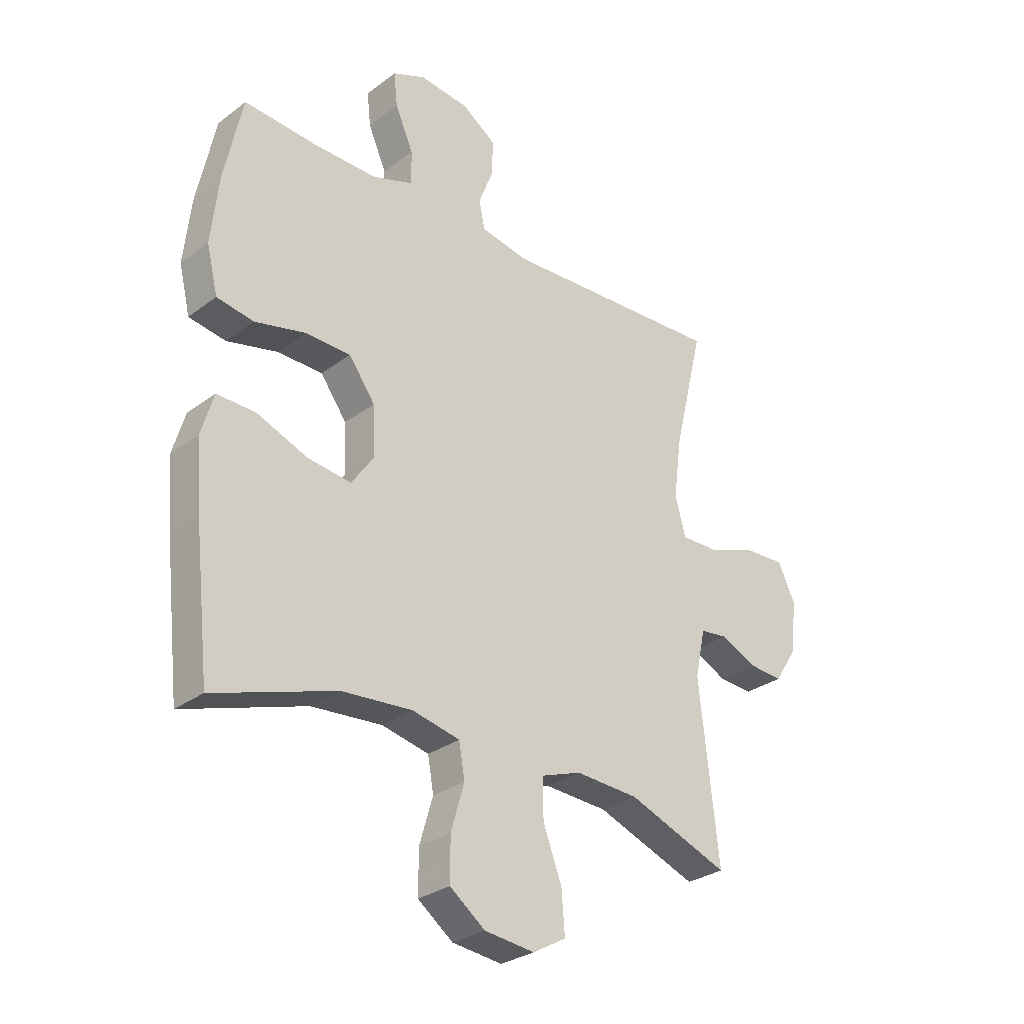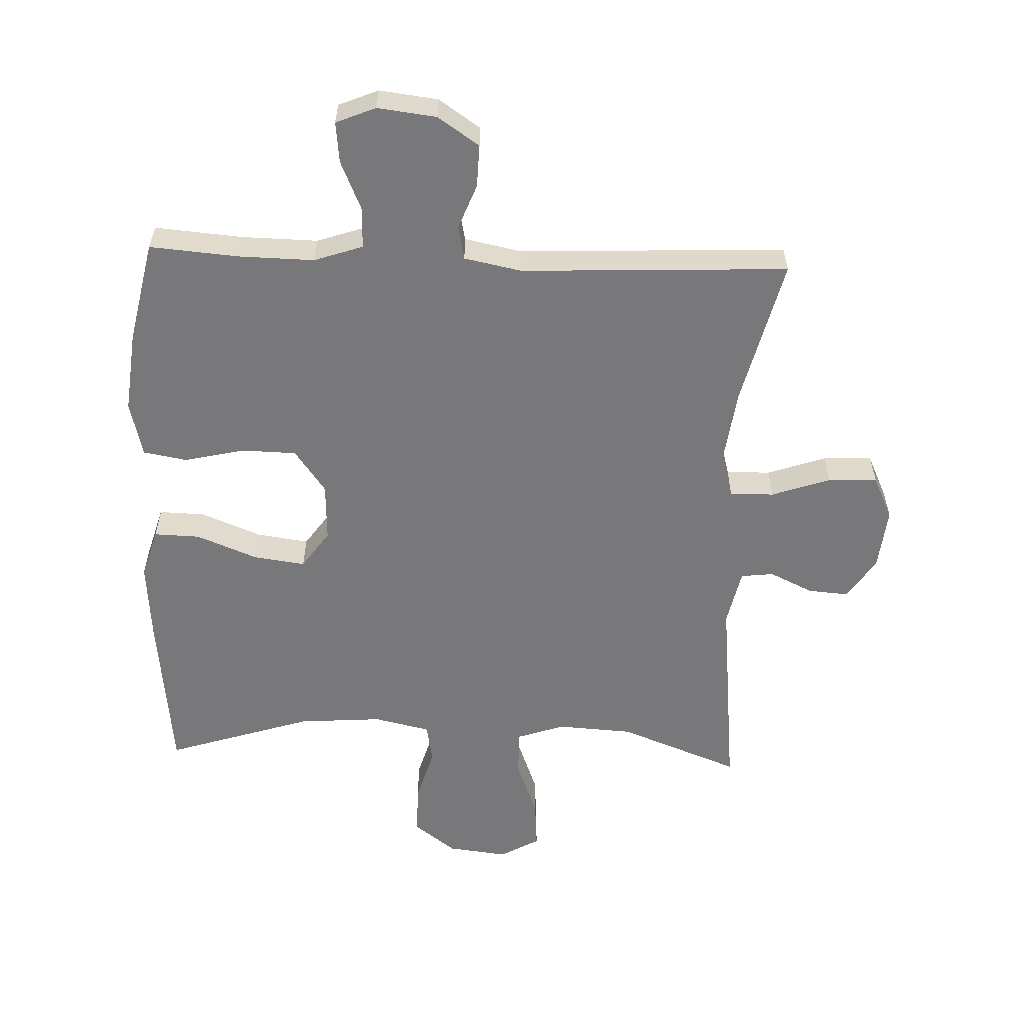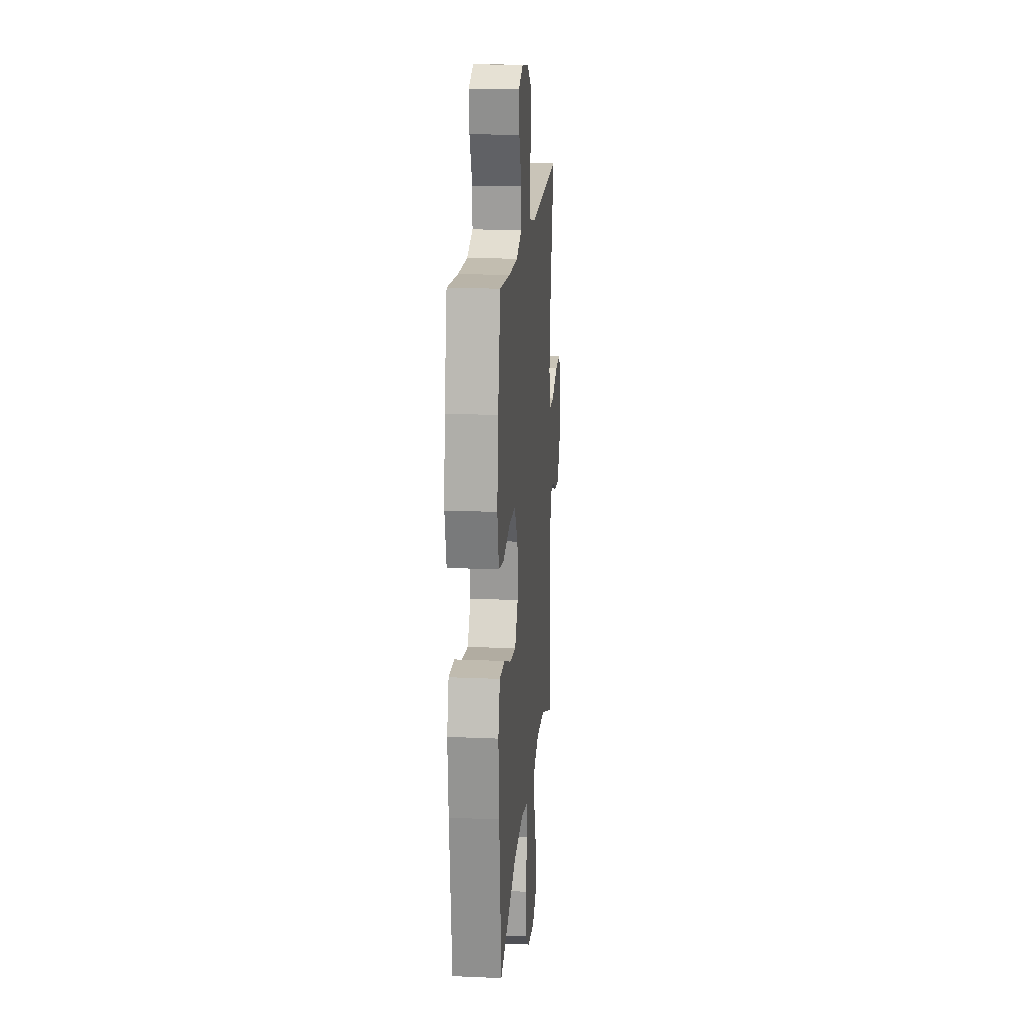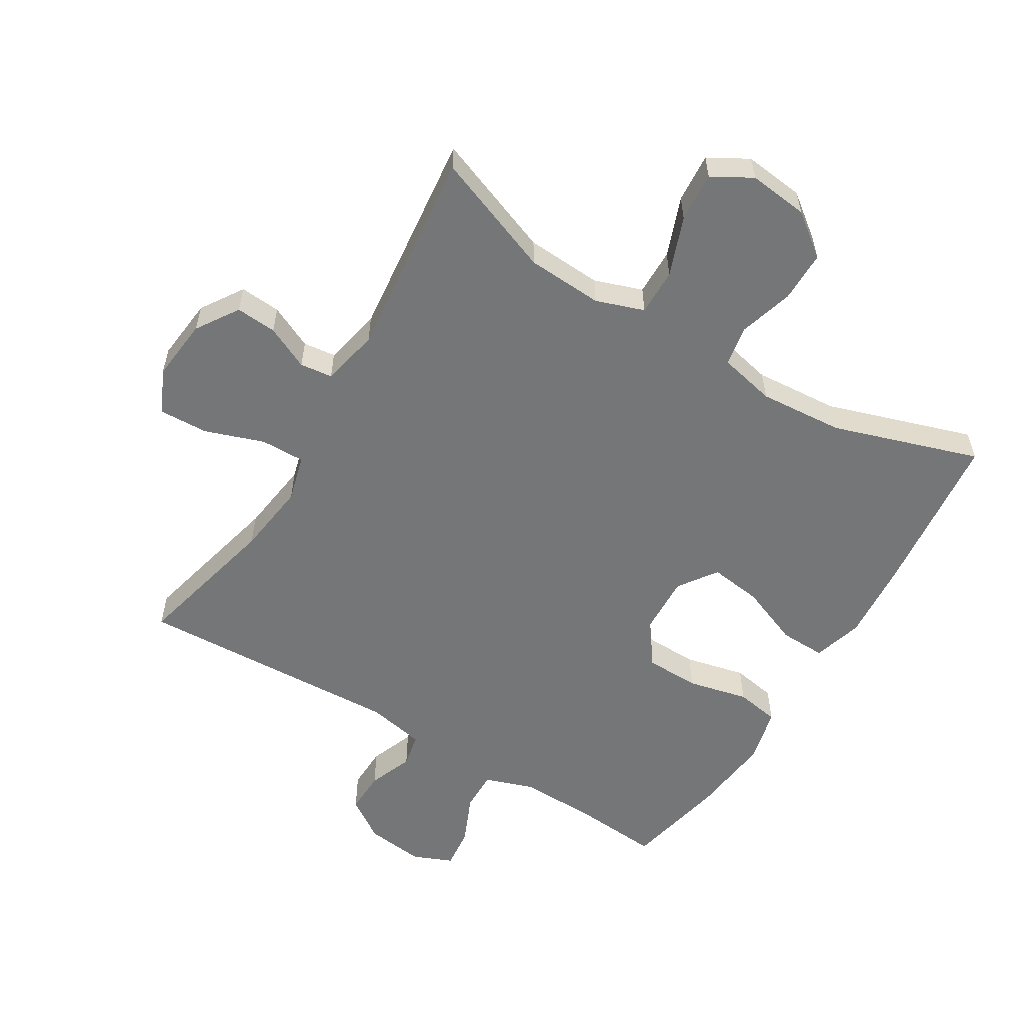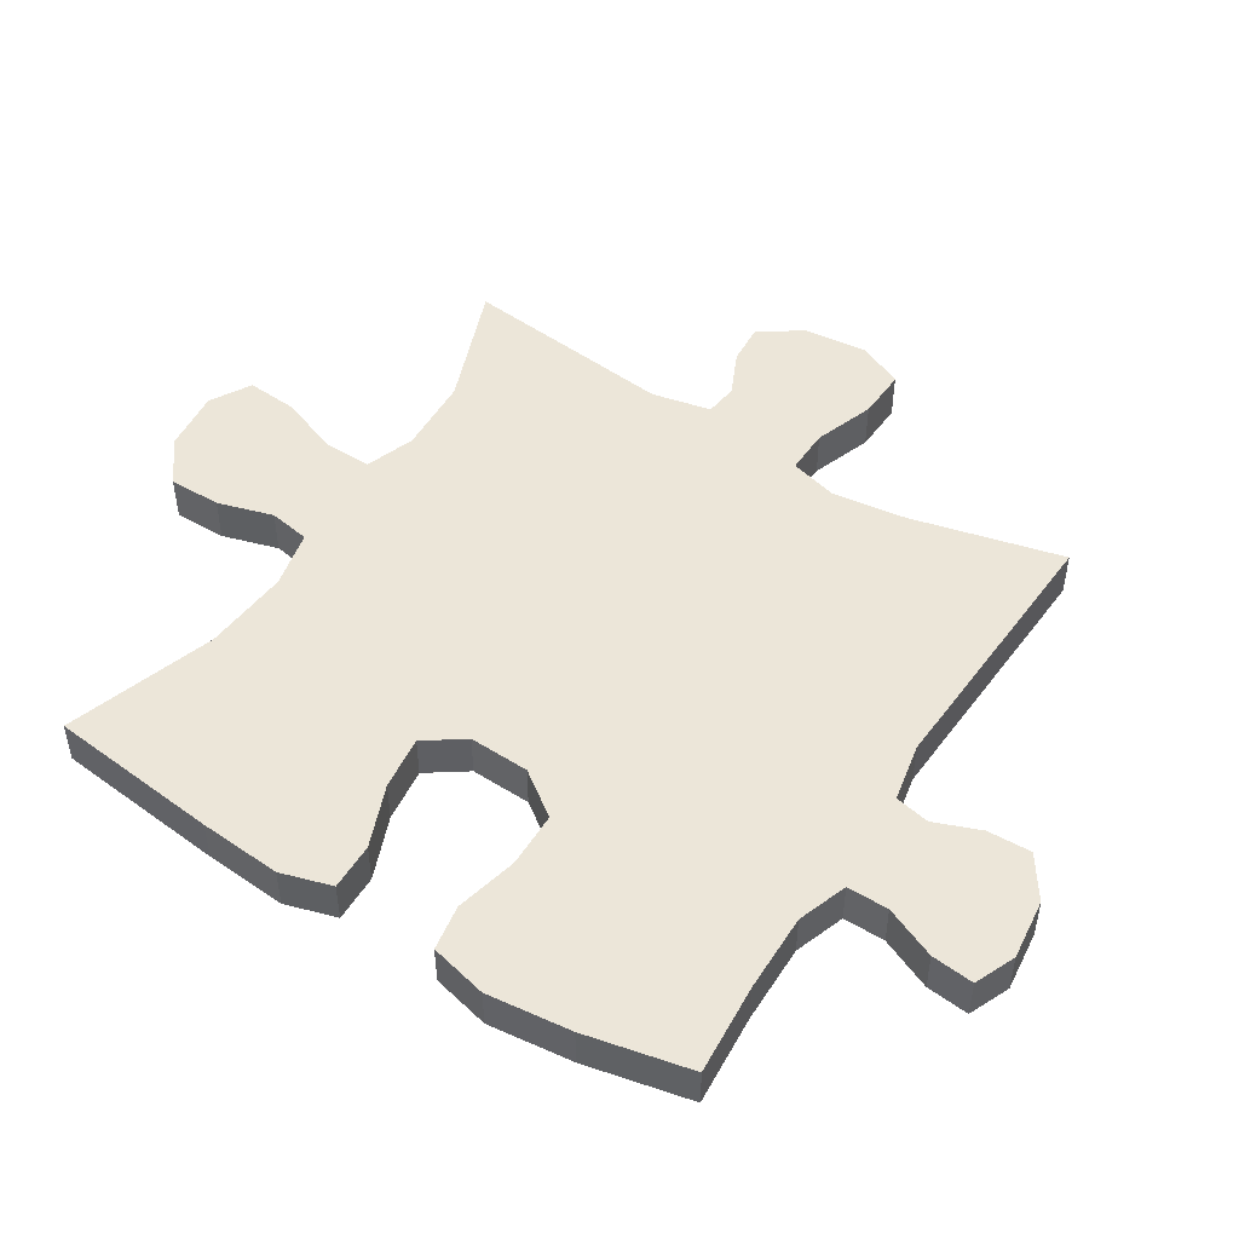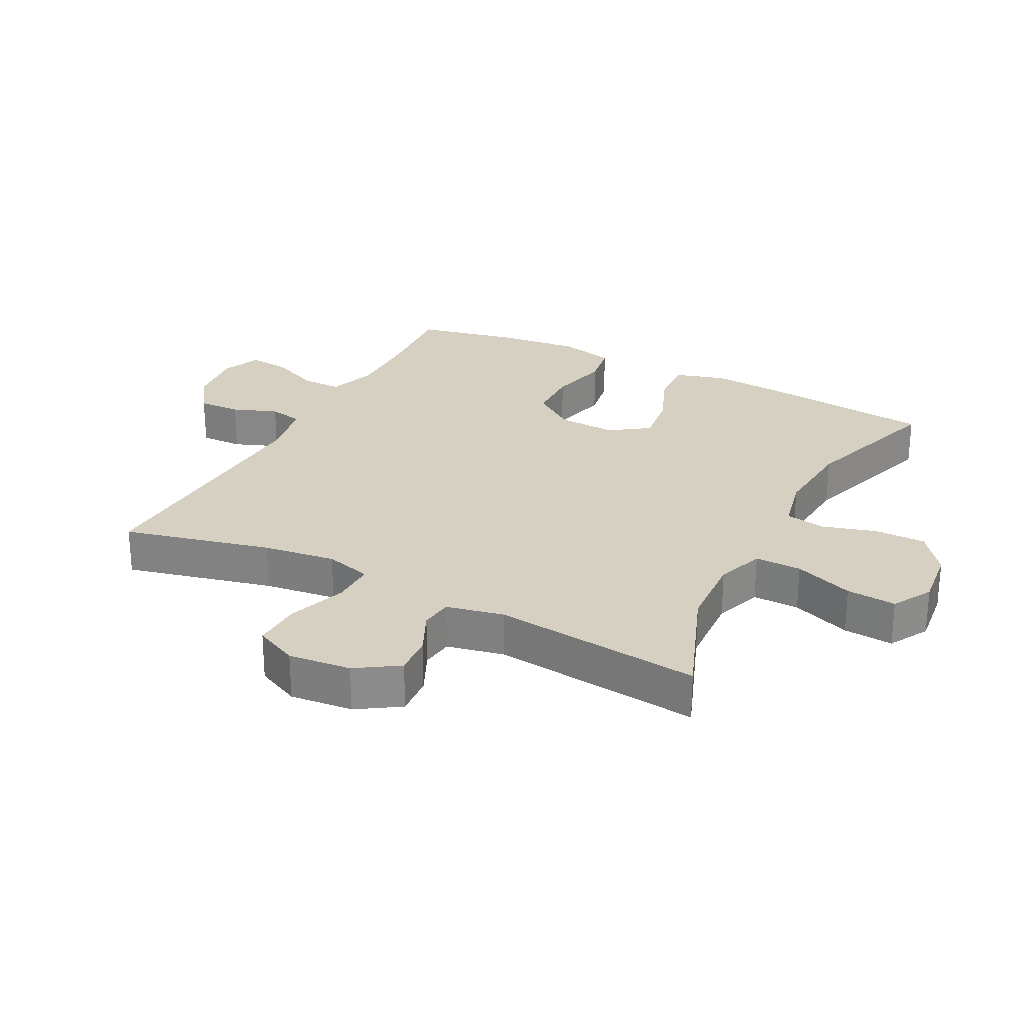
<metadata>
{"format":"obj","ext":"obj","renderer":"f3d","projection":"perspective","resolution":1024,"background":"white","views":[{"elev":-29.1,"azim":-42.1,"up":"+Z"},{"elev":-57.5,"azim":-2.2,"up":"+Y"},{"elev":17.7,"azim":-85.1,"up":"+Z"},{"elev":-56.7,"azim":148.8,"up":"+Y"},{"elev":48.8,"azim":-57.5,"up":"+Y"},{"elev":26.5,"azim":117.4,"up":"+Y"}]}
</metadata>
<code>
v -0.5 0.07 -0.5
v -0.529 0.07 -0.239
v -0.539 0.07 -0.114
v -0.516 0.07 -0.036
v -0.444 0.07 -0.038
v -0.349 0.07 -0.076
v -0.267 0.07 -0.087
v -0.225 0.07 -0.027
v -0.229 0.07 0.065
v -0.278 0.07 0.133
v -0.363 0.07 0.135
v -0.458 0.07 0.113
v -0.527 0.07 0.125
v -0.548 0.07 0.212
v -0.534 0.07 0.34
v -0.5 0.07 0.5
v -0.362 0.07 0.489
v -0.243 0.07 0.487
v -0.167 0.07 0.513
v -0.168 0.07 0.576
v -0.202 0.07 0.654
v -0.209 0.07 0.718
v -0.147 0.07 0.744
v -0.055 0.07 0.733
v 0.01 0.07 0.689
v 0.008 0.07 0.622
v -0.019 0.07 0.552
v -0.008 0.07 0.499
v 0.082 0.07 0.481
v 0.5 0.07 0.5
v 0.444 0.07 0.269
v 0.429 0.07 0.155
v 0.449 0.07 0.082
v 0.518 0.07 0.083
v 0.61 0.07 0.115
v 0.687 0.07 0.118
v 0.719 0.07 0.05
v 0.709 0.07 -0.048
v 0.666 0.07 -0.114
v 0.602 0.07 -0.109
v 0.534 0.07 -0.077
v 0.483 0.07 -0.083
v 0.464 0.07 -0.173
v 0.5 0.07 -0.5
v 0.31 0.07 -0.427
v 0.191 0.07 -0.42
v 0.116 0.07 -0.446
v 0.117 0.07 -0.519
v 0.152 0.07 -0.612
v 0.158 0.07 -0.69
v 0.096 0.07 -0.725
v 0.002 0.07 -0.714
v -0.064 0.07 -0.664
v -0.064 0.07 -0.584
v -0.039 0.07 -0.499
v -0.05 0.07 -0.436
v -0.139 0.07 -0.416
v -0.271 0.07 -0.426
v -0.5 0 -0.5
v -0.529 0 -0.239
v -0.539 0 -0.114
v -0.516 0 -0.036
v -0.444 0 -0.038
v -0.349 0 -0.076
v -0.267 0 -0.087
v -0.225 0 -0.027
v -0.229 0 0.065
v -0.278 0 0.133
v -0.363 0 0.135
v -0.458 0 0.113
v -0.527 0 0.125
v -0.548 0 0.212
v -0.534 0 0.34
v -0.5 0 0.5
v -0.362 0 0.489
v -0.243 0 0.487
v -0.167 0 0.513
v -0.168 0 0.576
v -0.202 0 0.654
v -0.209 0 0.718
v -0.147 0 0.744
v -0.055 0 0.733
v 0.01 0 0.689
v 0.008 0 0.622
v -0.019 0 0.552
v -0.008 0 0.499
v 0.082 0 0.481
v 0.5 0 0.5
v 0.444 0 0.269
v 0.429 0 0.155
v 0.449 0 0.082
v 0.518 0 0.083
v 0.61 0 0.115
v 0.687 0 0.118
v 0.719 0 0.05
v 0.709 0 -0.048
v 0.666 0 -0.114
v 0.602 0 -0.109
v 0.534 0 -0.077
v 0.483 0 -0.083
v 0.464 0 -0.173
v 0.5 0 -0.5
v 0.31 0 -0.427
v 0.191 0 -0.42
v 0.116 0 -0.446
v 0.117 0 -0.519
v 0.152 0 -0.612
v 0.158 0 -0.69
v 0.096 0 -0.725
v 0.002 0 -0.714
v -0.064 0 -0.664
v -0.064 0 -0.584
v -0.039 0 -0.499
v -0.05 0 -0.436
v -0.139 0 -0.416
v -0.271 0 -0.426
f 52 53 54 55
f 52 55 56
f 51 52 56
f 48 49 50 51
f 47 48 51 56
f 46 47 56 57
f 43 44 45
f 42 43 45 46
f 38 39 40 41
f 38 41 42
f 37 38 42
f 34 35 36 37
f 33 34 37 42
f 32 33 42 46
f 29 30 31
f 28 29 31 32
f 24 25 26 27
f 22 23 24 27
f 20 21 22 27
f 19 20 27 28
f 18 19 28 32
f 14 15 16 17
f 11 12 13 14
f 10 11 14 17
f 9 10 17 18
f 3 4 5 6
f 3 6 7
f 58 1 2 3
f 57 58 3 7
f 8 9 18 32
f 32 46 57
f 7 8 32 57
f 113 112 111 110
f 114 113 110
f 114 110 109
f 109 108 107 106
f 114 109 106 105
f 115 114 105 104
f 103 102 101
f 104 103 101 100
f 99 98 97 96
f 100 99 96
f 100 96 95
f 95 94 93 92
f 100 95 92 91
f 104 100 91 90
f 89 88 87
f 90 89 87 86
f 85 84 83 82
f 85 82 81 80
f 85 80 79 78
f 86 85 78 77
f 90 86 77 76
f 75 74 73 72
f 72 71 70 69
f 75 72 69 68
f 76 75 68 67
f 64 63 62 61
f 65 64 61
f 61 60 59 116
f 65 61 116 115
f 90 76 67 66
f 115 104 90
f 115 90 66 65
f 1 59 60 2
f 2 60 61 3
f 3 61 62 4
f 4 62 63 5
f 5 63 64 6
f 6 64 65 7
f 7 65 66 8
f 8 66 67 9
f 9 67 68 10
f 10 68 69 11
f 11 69 70 12
f 12 70 71 13
f 13 71 72 14
f 14 72 73 15
f 15 73 74 16
f 16 74 75 17
f 17 75 76 18
f 18 76 77 19
f 19 77 78 20
f 20 78 79 21
f 21 79 80 22
f 22 80 81 23
f 23 81 82 24
f 24 82 83 25
f 25 83 84 26
f 26 84 85 27
f 27 85 86 28
f 28 86 87 29
f 29 87 88 30
f 30 88 89 31
f 31 89 90 32
f 32 90 91 33
f 33 91 92 34
f 34 92 93 35
f 35 93 94 36
f 36 94 95 37
f 37 95 96 38
f 38 96 97 39
f 39 97 98 40
f 40 98 99 41
f 41 99 100 42
f 42 100 101 43
f 43 101 102 44
f 44 102 103 45
f 45 103 104 46
f 46 104 105 47
f 47 105 106 48
f 48 106 107 49
f 49 107 108 50
f 50 108 109 51
f 51 109 110 52
f 52 110 111 53
f 53 111 112 54
f 54 112 113 55
f 55 113 114 56
f 56 114 115 57
f 57 115 116 58
f 58 116 59 1

</code>
